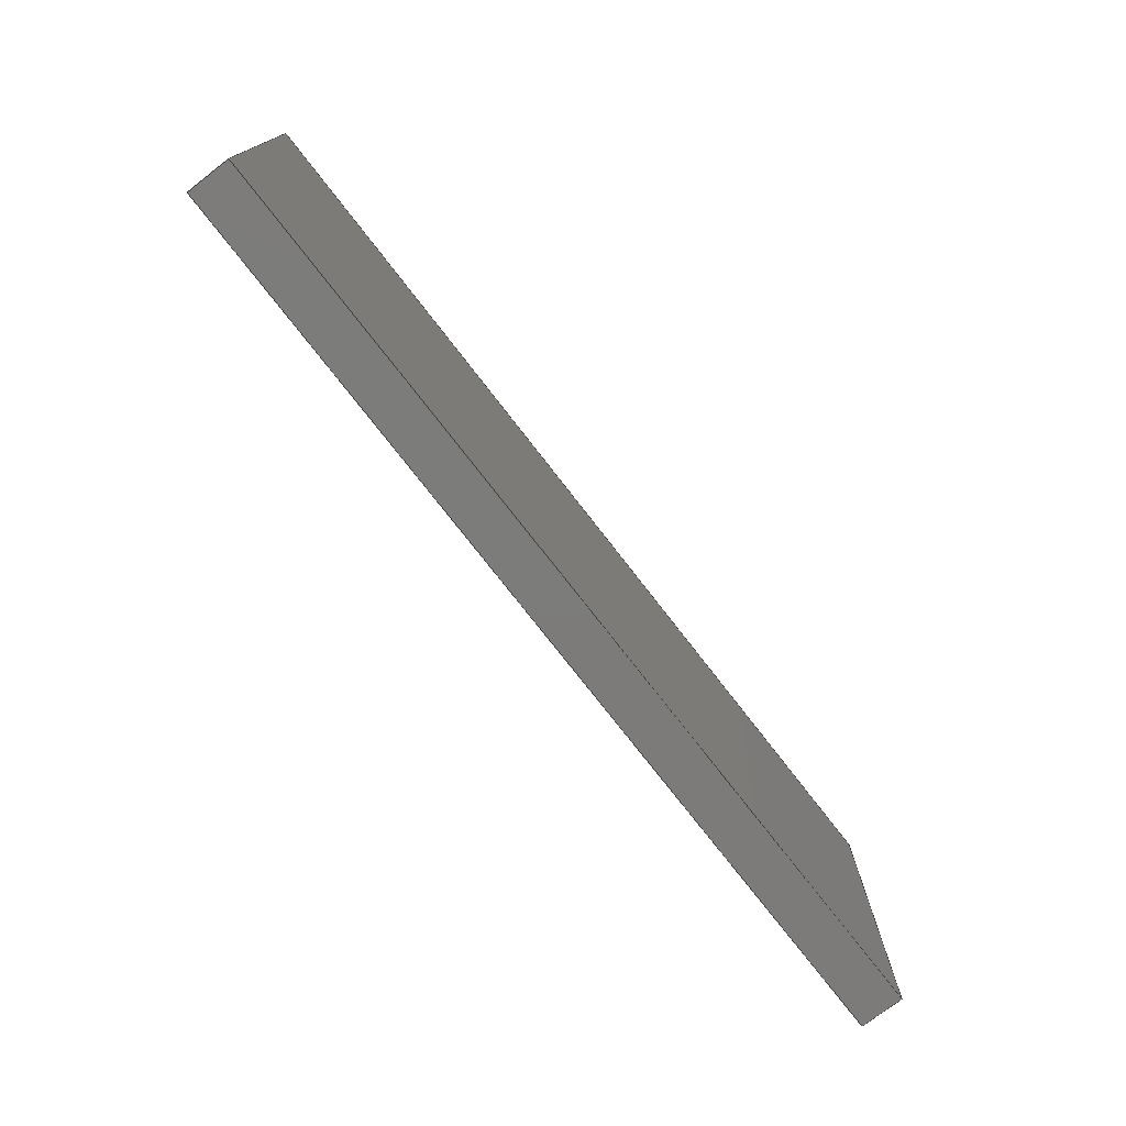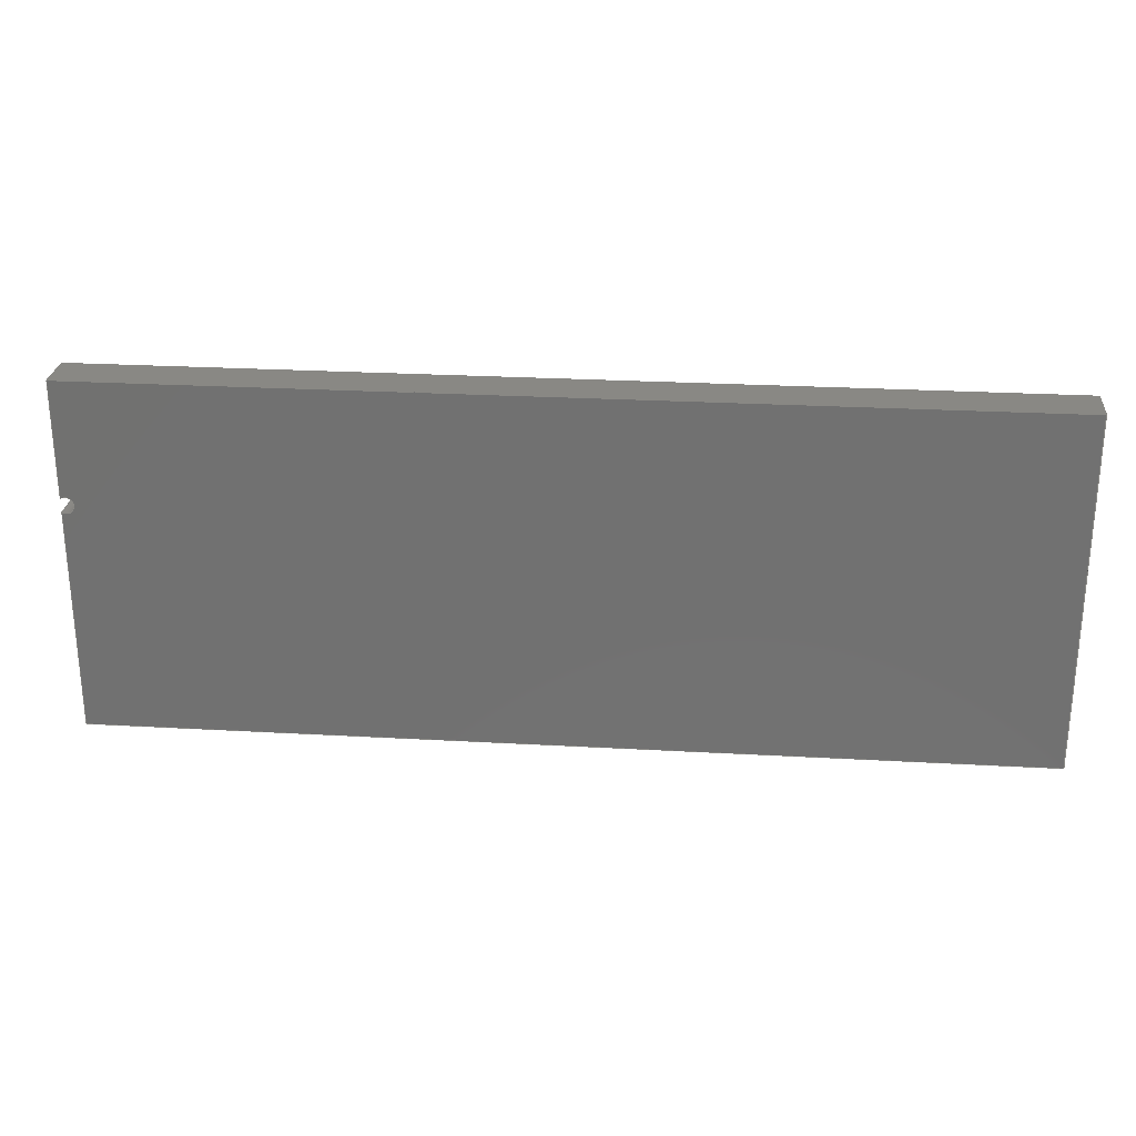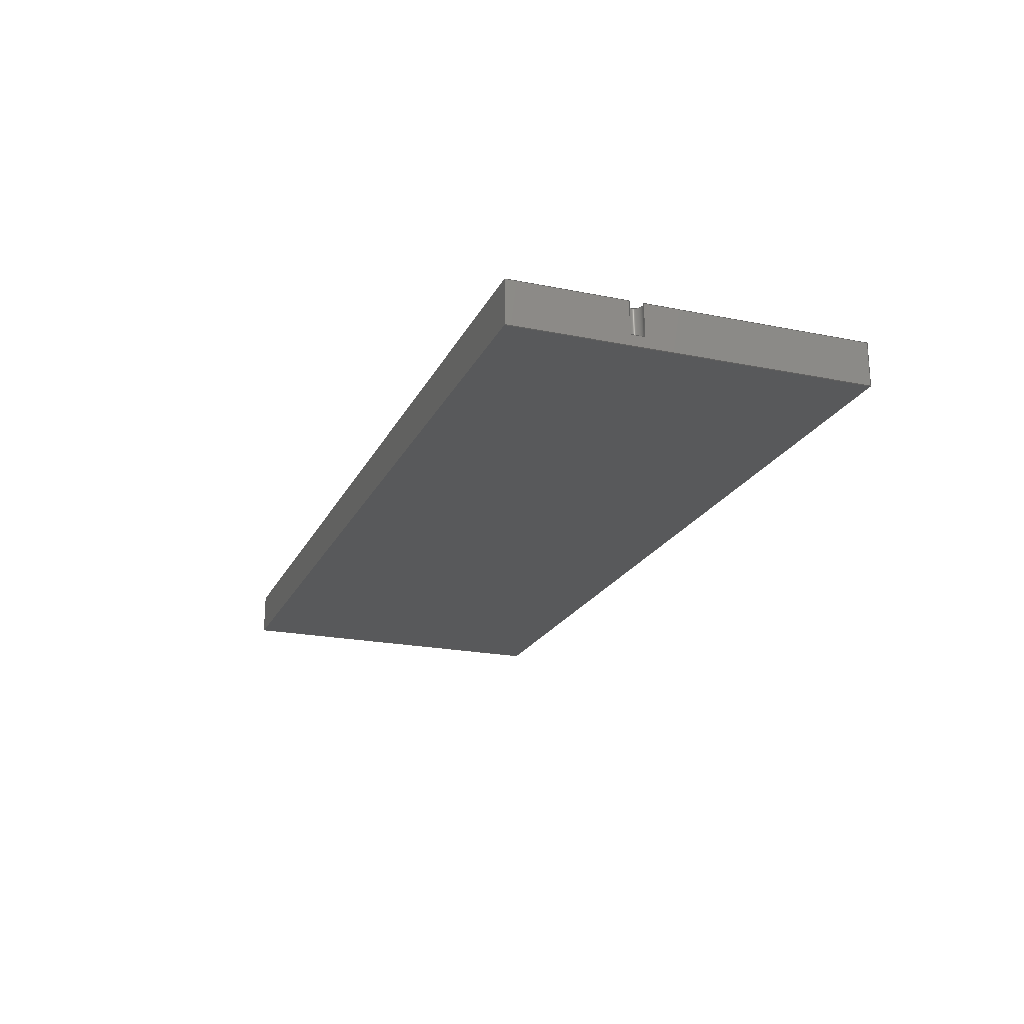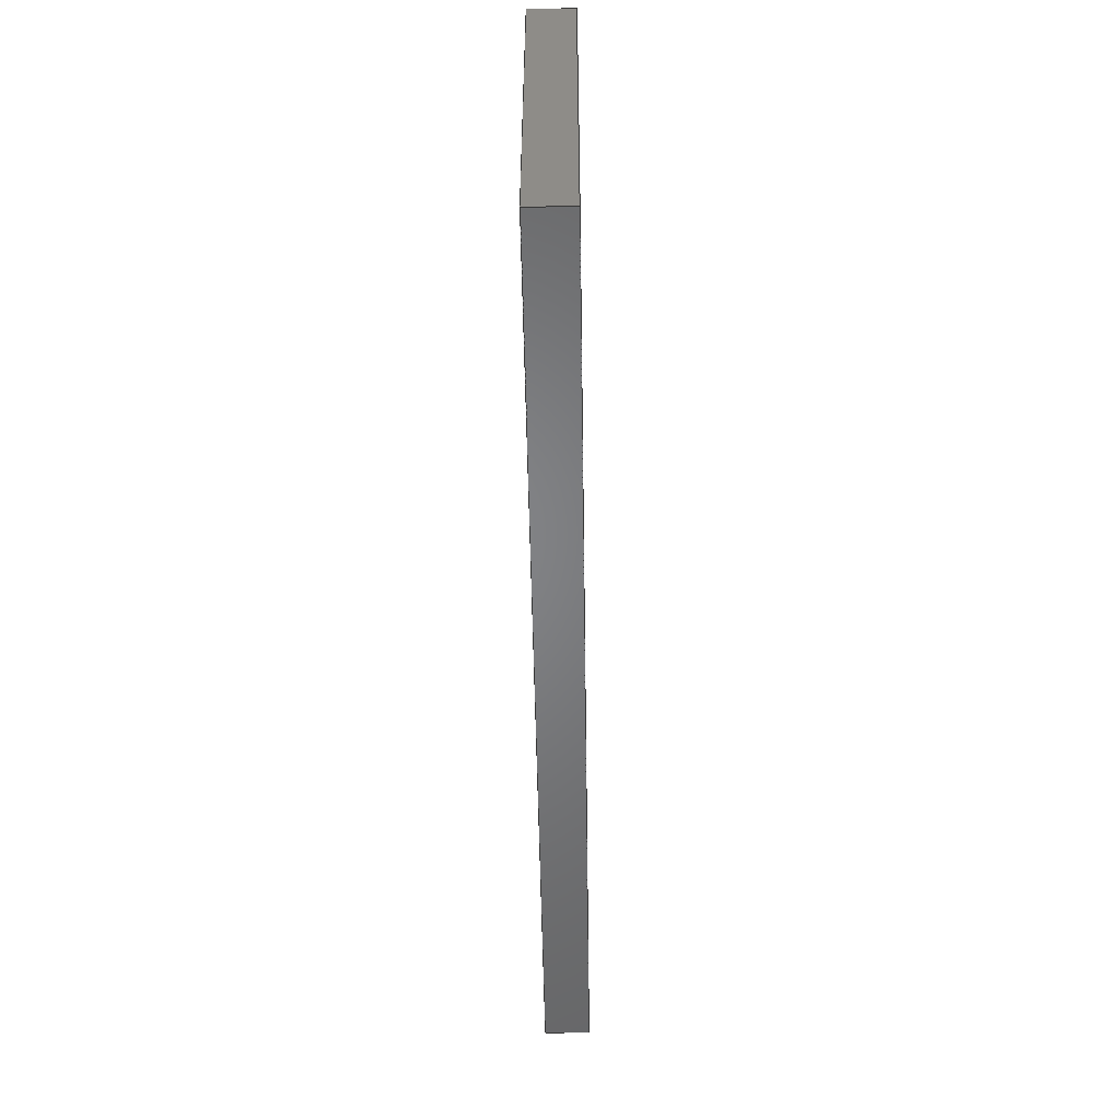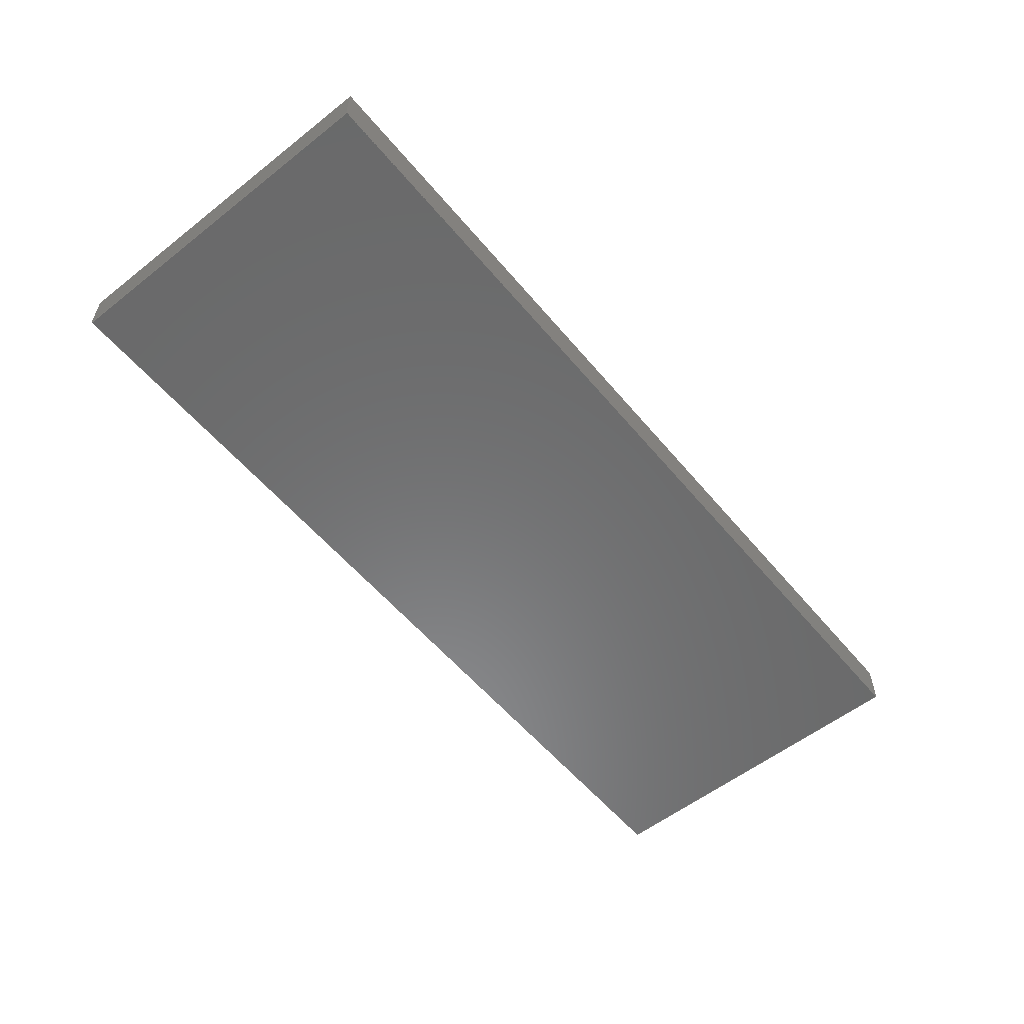
<metadata>
{"format":"step","ext":"step","renderer":"f3d","projection":"perspective","resolution":1024,"background":"white","views":[{"elev":-75.1,"azim":-52.3,"up":"+Z"},{"elev":26.0,"azim":-174.9,"up":"+Z"},{"elev":-21.0,"azim":69.9,"up":"+Y"},{"elev":-51.9,"azim":-89.1,"up":"+Z"},{"elev":-56.5,"azim":-50.7,"up":"+Y"}]}
</metadata>
<code>
ISO-10303-21;
DATA;
#1=MECHANICAL_DESIGN_GEOMETRIC_PRESENTATION_REPRESENTATION('',(#4),#242);
#2=SHAPE_REPRESENTATION_RELATIONSHIP('SRR','None',#249,#3);
#3=ADVANCED_BREP_SHAPE_REPRESENTATION('',(#5),#241);
#4=STYLED_ITEM('',(#259),#5);
#5=MANIFOLD_SOLID_BREP('Body1',#138);
#6=PLANE('',#155);
#7=PLANE('',#156);
#8=PLANE('',#157);
#9=PLANE('',#158);
#10=PLANE('',#159);
#11=PLANE('',#160);
#12=PLANE('',#161);
#13=FACE_OUTER_BOUND('',#21,.T.);
#14=FACE_OUTER_BOUND('',#22,.T.);
#15=FACE_OUTER_BOUND('',#23,.T.);
#16=FACE_OUTER_BOUND('',#24,.T.);
#17=FACE_OUTER_BOUND('',#25,.T.);
#18=FACE_OUTER_BOUND('',#26,.T.);
#19=FACE_OUTER_BOUND('',#27,.T.);
#20=FACE_OUTER_BOUND('',#28,.T.);
#21=EDGE_LOOP('',(#93,#94,#95,#96));
#22=EDGE_LOOP('',(#97,#98));
#23=EDGE_LOOP('',(#99,#100,#101,#102,#103,#104));
#24=EDGE_LOOP('',(#105,#106,#107,#108));
#25=EDGE_LOOP('',(#109,#110,#111,#112));
#26=EDGE_LOOP('',(#113,#114,#115,#116));
#27=EDGE_LOOP('',(#117,#118,#119,#120,#121,#122,#123,#124));
#28=EDGE_LOOP('',(#125,#126,#127,#128));
#29=LINE('',#206,#45);
#30=LINE('',#209,#46);
#31=LINE('',#211,#47);
#32=LINE('',#214,#48);
#33=LINE('',#216,#49);
#34=LINE('',#218,#50);
#35=LINE('',#220,#51);
#36=LINE('',#221,#52);
#37=LINE('',#225,#53);
#38=LINE('',#226,#54);
#39=LINE('',#227,#55);
#40=LINE('',#230,#56);
#41=LINE('',#231,#57);
#42=LINE('',#234,#58);
#43=LINE('',#235,#59);
#44=LINE('',#237,#60);
#45=VECTOR('',#168,1);
#46=VECTOR('',#171,1);
#47=VECTOR('',#174,1);
#48=VECTOR('',#177,1);
#49=VECTOR('',#178,1);
#50=VECTOR('',#179,1);
#51=VECTOR('',#180,1);
#52=VECTOR('',#181,1);
#53=VECTOR('',#184,1);
#54=VECTOR('',#185,1);
#55=VECTOR('',#186,1);
#56=VECTOR('',#189,1);
#57=VECTOR('',#190,1);
#58=VECTOR('',#193,1);
#59=VECTOR('',#194,1);
#60=VECTOR('',#197,1);
#61=CIRCLE('',#153,0.015);
#62=CIRCLE('',#154,0.015);
#63=VERTEX_POINT('',#202);
#64=VERTEX_POINT('',#203);
#65=VERTEX_POINT('',#205);
#66=VERTEX_POINT('',#207);
#67=VERTEX_POINT('',#213);
#68=VERTEX_POINT('',#215);
#69=VERTEX_POINT('',#217);
#70=VERTEX_POINT('',#219);
#71=VERTEX_POINT('',#223);
#72=VERTEX_POINT('',#224);
#73=VERTEX_POINT('',#229);
#74=VERTEX_POINT('',#233);
#75=EDGE_CURVE('',#63,#64,#61,.T.);
#76=EDGE_CURVE('',#65,#63,#29,.T.);
#77=EDGE_CURVE('',#65,#66,#62,.T.);
#78=EDGE_CURVE('',#64,#66,#30,.T.);
#79=EDGE_CURVE('',#66,#65,#31,.T.);
#80=EDGE_CURVE('',#64,#67,#32,.T.);
#81=EDGE_CURVE('',#67,#68,#33,.T.);
#82=EDGE_CURVE('',#68,#69,#34,.T.);
#83=EDGE_CURVE('',#69,#70,#35,.T.);
#84=EDGE_CURVE('',#70,#63,#36,.T.);
#85=EDGE_CURVE('',#71,#72,#37,.T.);
#86=EDGE_CURVE('',#72,#70,#38,.T.);
#87=EDGE_CURVE('',#71,#69,#39,.T.);
#88=EDGE_CURVE('',#73,#71,#40,.T.);
#89=EDGE_CURVE('',#73,#68,#41,.T.);
#90=EDGE_CURVE('',#74,#73,#42,.T.);
#91=EDGE_CURVE('',#74,#67,#43,.T.);
#92=EDGE_CURVE('',#72,#74,#44,.T.);
#93=ORIENTED_EDGE('',*,*,#75,.F.);
#94=ORIENTED_EDGE('',*,*,#76,.F.);
#95=ORIENTED_EDGE('',*,*,#77,.T.);
#96=ORIENTED_EDGE('',*,*,#78,.F.);
#97=ORIENTED_EDGE('',*,*,#77,.F.);
#98=ORIENTED_EDGE('',*,*,#79,.F.);
#99=ORIENTED_EDGE('',*,*,#75,.T.);
#100=ORIENTED_EDGE('',*,*,#80,.T.);
#101=ORIENTED_EDGE('',*,*,#81,.T.);
#102=ORIENTED_EDGE('',*,*,#82,.T.);
#103=ORIENTED_EDGE('',*,*,#83,.T.);
#104=ORIENTED_EDGE('',*,*,#84,.T.);
#105=ORIENTED_EDGE('',*,*,#85,.T.);
#106=ORIENTED_EDGE('',*,*,#86,.T.);
#107=ORIENTED_EDGE('',*,*,#83,.F.);
#108=ORIENTED_EDGE('',*,*,#87,.F.);
#109=ORIENTED_EDGE('',*,*,#88,.T.);
#110=ORIENTED_EDGE('',*,*,#87,.T.);
#111=ORIENTED_EDGE('',*,*,#82,.F.);
#112=ORIENTED_EDGE('',*,*,#89,.F.);
#113=ORIENTED_EDGE('',*,*,#90,.T.);
#114=ORIENTED_EDGE('',*,*,#89,.T.);
#115=ORIENTED_EDGE('',*,*,#81,.F.);
#116=ORIENTED_EDGE('',*,*,#91,.F.);
#117=ORIENTED_EDGE('',*,*,#76,.T.);
#118=ORIENTED_EDGE('',*,*,#84,.F.);
#119=ORIENTED_EDGE('',*,*,#86,.F.);
#120=ORIENTED_EDGE('',*,*,#92,.T.);
#121=ORIENTED_EDGE('',*,*,#91,.T.);
#122=ORIENTED_EDGE('',*,*,#80,.F.);
#123=ORIENTED_EDGE('',*,*,#78,.T.);
#124=ORIENTED_EDGE('',*,*,#79,.T.);
#125=ORIENTED_EDGE('',*,*,#92,.F.);
#126=ORIENTED_EDGE('',*,*,#85,.F.);
#127=ORIENTED_EDGE('',*,*,#88,.F.);
#128=ORIENTED_EDGE('',*,*,#90,.F.);
#129=CYLINDRICAL_SURFACE('',#152,0.015);
#130=ADVANCED_FACE('',(#13),#129,.F.);
#131=ADVANCED_FACE('',(#14),#6,.T.);
#132=ADVANCED_FACE('',(#15),#7,.T.);
#133=ADVANCED_FACE('',(#16),#8,.T.);
#134=ADVANCED_FACE('',(#17),#9,.T.);
#135=ADVANCED_FACE('',(#18),#10,.T.);
#136=ADVANCED_FACE('',(#19),#11,.T.);
#137=ADVANCED_FACE('',(#20),#12,.F.);
#138=CLOSED_SHELL('',(#130,#131,#132,#133,#134,#135,#136,#137));
#139=DERIVED_UNIT_ELEMENT(#141,1);
#140=DERIVED_UNIT_ELEMENT(#244,3);
#141=(
MASS_UNIT()
NAMED_UNIT(*)
SI_UNIT(.KILO.,.GRAM.)
);
#142=DERIVED_UNIT((#139,#140));
#143=MEASURE_REPRESENTATION_ITEM('density measure',
POSITIVE_RATIO_MEASURE(7850),#142);
#144=PROPERTY_DEFINITION_REPRESENTATION(#149,#146);
#145=PROPERTY_DEFINITION_REPRESENTATION(#150,#147);
#146=REPRESENTATION('material name',(#148),#241);
#147=REPRESENTATION('density',(#143),#241);
#148=DESCRIPTIVE_REPRESENTATION_ITEM('Steel','Steel');
#149=PROPERTY_DEFINITION('material property','material name',#251);
#150=PROPERTY_DEFINITION('material property','density of part',#251);
#151=AXIS2_PLACEMENT_3D('placement',#200,#162,#163);
#152=AXIS2_PLACEMENT_3D('',#201,#164,#165);
#153=AXIS2_PLACEMENT_3D('',#204,#166,#167);
#154=AXIS2_PLACEMENT_3D('',#208,#169,#170);
#155=AXIS2_PLACEMENT_3D('',#210,#172,#173);
#156=AXIS2_PLACEMENT_3D('',#212,#175,#176);
#157=AXIS2_PLACEMENT_3D('',#222,#182,#183);
#158=AXIS2_PLACEMENT_3D('',#228,#187,#188);
#159=AXIS2_PLACEMENT_3D('',#232,#191,#192);
#160=AXIS2_PLACEMENT_3D('',#236,#195,#196);
#161=AXIS2_PLACEMENT_3D('',#238,#198,#199);
#162=DIRECTION('axis',(0,0,1));
#163=DIRECTION('refdir',(1,0,0));
#164=DIRECTION('center_axis',(0,-1,0));
#165=DIRECTION('ref_axis',(-1,0,0));
#166=DIRECTION('center_axis',(0,-1,0));
#167=DIRECTION('ref_axis',(-1,0,0));
#168=DIRECTION('',(0,1,0));
#169=DIRECTION('center_axis',(0,-1,0));
#170=DIRECTION('ref_axis',(-1,0,0));
#171=DIRECTION('',(0,-1,0));
#172=DIRECTION('center_axis',(0,1,0));
#173=DIRECTION('ref_axis',(-1,0,0));
#174=DIRECTION('',(1.708e-16,0,1));
#175=DIRECTION('center_axis',(0,1,0));
#176=DIRECTION('ref_axis',(0,0,1));
#177=DIRECTION('',(-1.708e-16,0,-1));
#178=DIRECTION('',(-1,0,-6.493e-17));
#179=DIRECTION('',(0,0,1));
#180=DIRECTION('',(1,0,-6.493e-17));
#181=DIRECTION('',(-1.708e-16,0,-1));
#182=DIRECTION('center_axis',(6.493e-17,0,1));
#183=DIRECTION('ref_axis',(1,0,-6.493e-17));
#184=DIRECTION('',(1,0,-6.493e-17));
#185=DIRECTION('',(0,1,0));
#186=DIRECTION('',(0,1,0));
#187=DIRECTION('center_axis',(-1,0,0));
#188=DIRECTION('ref_axis',(0,0,1));
#189=DIRECTION('',(0,0,1));
#190=DIRECTION('',(0,1,0));
#191=DIRECTION('center_axis',(6.493e-17,0,-1));
#192=DIRECTION('ref_axis',(-1,0,-6.493e-17));
#193=DIRECTION('',(-1,0,-6.493e-17));
#194=DIRECTION('',(0,1,0));
#195=DIRECTION('center_axis',(1,0,-1.708e-16));
#196=DIRECTION('ref_axis',(-1.708e-16,0,-1));
#197=DIRECTION('',(-1.708e-16,0,-1));
#198=DIRECTION('center_axis',(0,1,0));
#199=DIRECTION('ref_axis',(1,0,0));
#200=CARTESIAN_POINT('',(0,0,0));
#201=CARTESIAN_POINT('Origin',(0.8455,0.08,0.09609));
#202=CARTESIAN_POINT('',(0.8535,0.08,0.1088));
#203=CARTESIAN_POINT('',(0.8535,0.08,0.0834));
#204=CARTESIAN_POINT('Origin',(0.8455,0.08,0.09609));
#205=CARTESIAN_POINT('',(0.8535,0.02,0.1088));
#206=CARTESIAN_POINT('',(0.8535,0.08,0.1088));
#207=CARTESIAN_POINT('',(0.8535,0.02,0.0834));
#208=CARTESIAN_POINT('Origin',(0.8455,0.02,0.09609));
#209=CARTESIAN_POINT('',(0.8535,0.08,0.0834));
#210=CARTESIAN_POINT('Origin',(0.842,0.02,0.09609));
#211=CARTESIAN_POINT('',(0.8535,0.02,0.2086));
#212=CARTESIAN_POINT('Origin',(-0.001485,0.08,-0.003907));
#213=CARTESIAN_POINT('',(0.8535,0.08,-0.3289));
#214=CARTESIAN_POINT('',(0.8535,0.08,0.3211));
#215=CARTESIAN_POINT('',(-0.8565,0.08,-0.3289));
#216=CARTESIAN_POINT('',(0.8535,0.08,-0.3289));
#217=CARTESIAN_POINT('',(-0.8565,0.08,0.3211));
#218=CARTESIAN_POINT('',(-0.8565,0.08,-0.3289));
#219=CARTESIAN_POINT('',(0.8535,0.08,0.3211));
#220=CARTESIAN_POINT('',(-0.8565,0.08,0.3211));
#221=CARTESIAN_POINT('',(0.8535,0.08,0.3211));
#222=CARTESIAN_POINT('Origin',(-0.8565,0,0.3211));
#223=CARTESIAN_POINT('',(-0.8565,0,0.3211));
#224=CARTESIAN_POINT('',(0.8535,0,0.3211));
#225=CARTESIAN_POINT('',(-0.8565,0,0.3211));
#226=CARTESIAN_POINT('',(0.8535,0,0.3211));
#227=CARTESIAN_POINT('',(-0.8565,0,0.3211));
#228=CARTESIAN_POINT('Origin',(-0.8565,0,-0.3289));
#229=CARTESIAN_POINT('',(-0.8565,0,-0.3289));
#230=CARTESIAN_POINT('',(-0.8565,0,-0.3289));
#231=CARTESIAN_POINT('',(-0.8565,0,-0.3289));
#232=CARTESIAN_POINT('Origin',(0.8535,0,-0.3289));
#233=CARTESIAN_POINT('',(0.8535,0,-0.3289));
#234=CARTESIAN_POINT('',(0.8535,0,-0.3289));
#235=CARTESIAN_POINT('',(0.8535,0,-0.3289));
#236=CARTESIAN_POINT('Origin',(0.8535,0,0.3211));
#237=CARTESIAN_POINT('',(0.8535,0,0.3211));
#238=CARTESIAN_POINT('Origin',(-0.001485,0,-0.003907));
#239=UNCERTAINTY_MEASURE_WITH_UNIT(LENGTH_MEASURE(0.001),#243,
'DISTANCE_ACCURACY_VALUE',
'Maximum model space distance between geometric entities at asserted c
onnectivities');
#240=UNCERTAINTY_MEASURE_WITH_UNIT(LENGTH_MEASURE(0.001),#243,
'DISTANCE_ACCURACY_VALUE',
'Maximum model space distance between geometric entities at asserted c
onnectivities');
#241=(
GEOMETRIC_REPRESENTATION_CONTEXT(3)
GLOBAL_UNCERTAINTY_ASSIGNED_CONTEXT((#239))
GLOBAL_UNIT_ASSIGNED_CONTEXT((#243,#245,#246))
REPRESENTATION_CONTEXT('','3D')
);
#242=(
GEOMETRIC_REPRESENTATION_CONTEXT(3)
GLOBAL_UNCERTAINTY_ASSIGNED_CONTEXT((#240))
GLOBAL_UNIT_ASSIGNED_CONTEXT((#243,#245,#246))
REPRESENTATION_CONTEXT('','3D')
);
#243=(
LENGTH_UNIT()
NAMED_UNIT(*)
SI_UNIT(.CENTI.,.METRE.)
);
#244=(
LENGTH_UNIT()
NAMED_UNIT(*)
SI_UNIT($,.METRE.)
);
#245=(
NAMED_UNIT(*)
PLANE_ANGLE_UNIT()
SI_UNIT($,.RADIAN.)
);
#246=(
NAMED_UNIT(*)
SI_UNIT($,.STERADIAN.)
SOLID_ANGLE_UNIT()
);
#247=SHAPE_DEFINITION_REPRESENTATION(#248,#249);
#248=PRODUCT_DEFINITION_SHAPE('',$,#251);
#249=SHAPE_REPRESENTATION('',(#151),#241);
#250=PRODUCT_DEFINITION_CONTEXT('part definition',#255,'design');
#251=PRODUCT_DEFINITION('kapaki_plaketas','kapaki_plaketas v15',#252,#250);
#252=PRODUCT_DEFINITION_FORMATION('',$,#257);
#253=PRODUCT_RELATED_PRODUCT_CATEGORY('kapaki_plaketas v15',
'kapaki_plaketas v15',(#257));
#254=APPLICATION_PROTOCOL_DEFINITION('international standard',
'automotive_design',2009,#255);
#255=APPLICATION_CONTEXT(
'Core Data for Automotive Mechanical Design Process');
#256=PRODUCT_CONTEXT('part definition',#255,'mechanical');
#257=PRODUCT('kapaki_plaketas','kapaki_plaketas v15',$,(#256));
#258=PRESENTATION_STYLE_ASSIGNMENT((#260));
#259=PRESENTATION_STYLE_ASSIGNMENT((#261));
#260=SURFACE_STYLE_USAGE(.BOTH.,#262);
#261=SURFACE_STYLE_USAGE(.BOTH.,#263);
#262=SURFACE_SIDE_STYLE('',(#264));
#263=SURFACE_SIDE_STYLE('',(#265));
#264=SURFACE_STYLE_FILL_AREA(#266);
#265=SURFACE_STYLE_FILL_AREA(#267);
#266=FILL_AREA_STYLE('Steel - Satin',(#268));
#267=FILL_AREA_STYLE('Plastic - Glossy (White)',(#269));
#268=FILL_AREA_STYLE_COLOUR('Steel - Satin',#270);
#269=FILL_AREA_STYLE_COLOUR('Plastic - Glossy (White)',#271);
#270=COLOUR_RGB('Steel - Satin',0.6275,0.6275,0.6275);
#271=COLOUR_RGB('Plastic - Glossy (White)',0.9647,0.9647,
0.9529);
ENDSEC;
END-ISO-10303-21;

</code>
